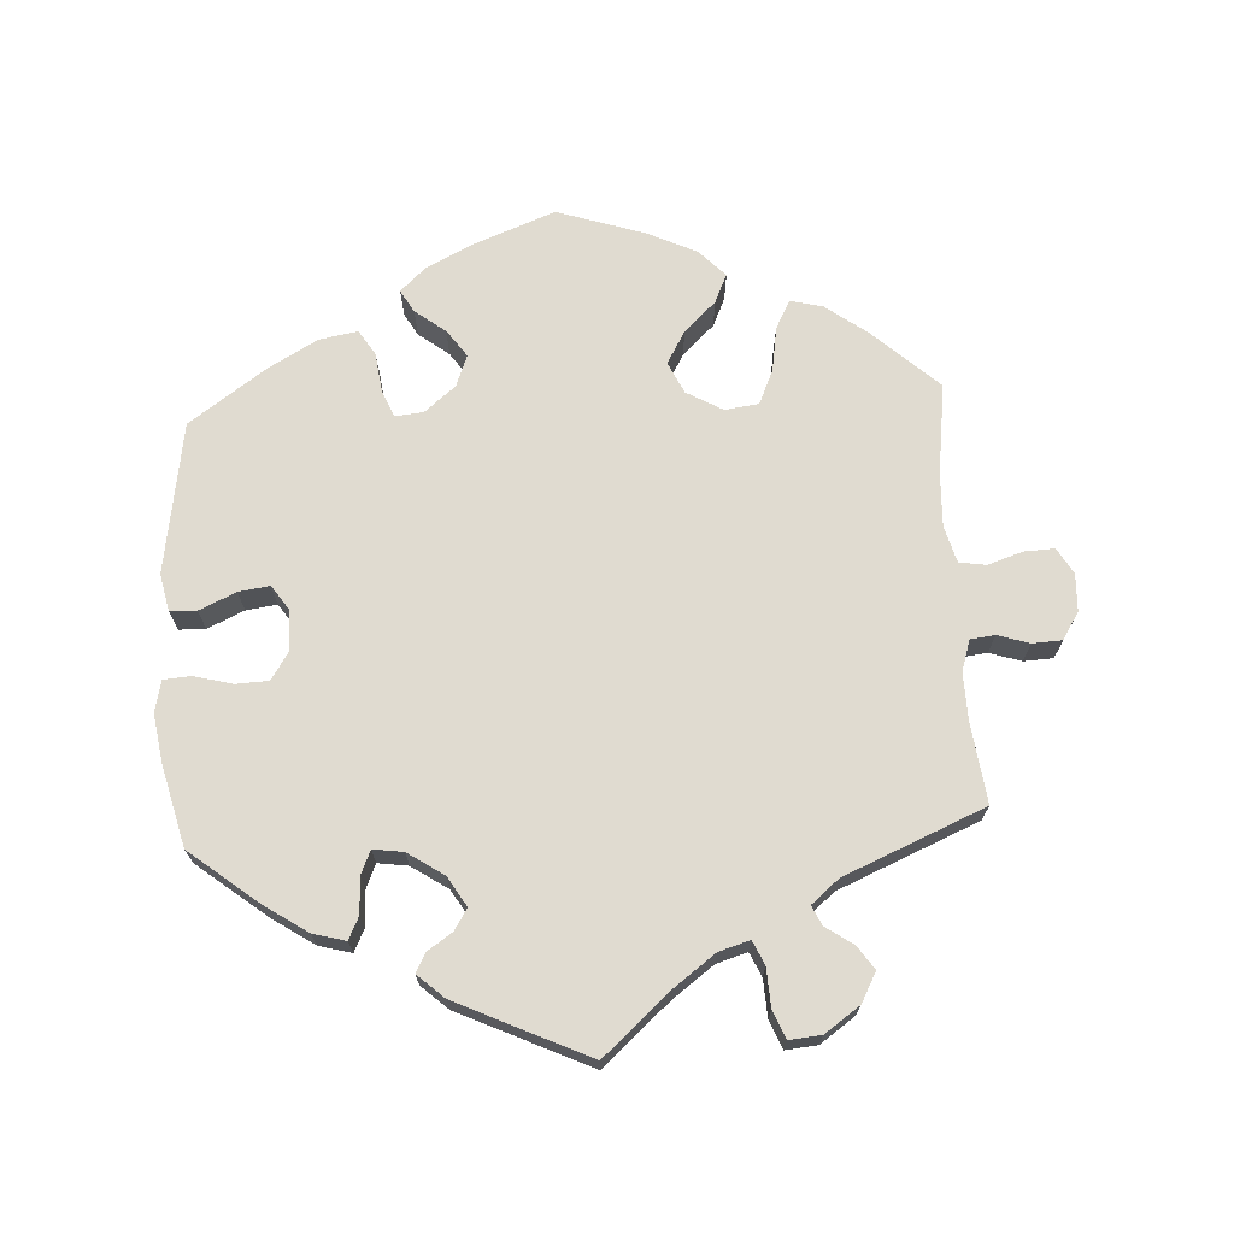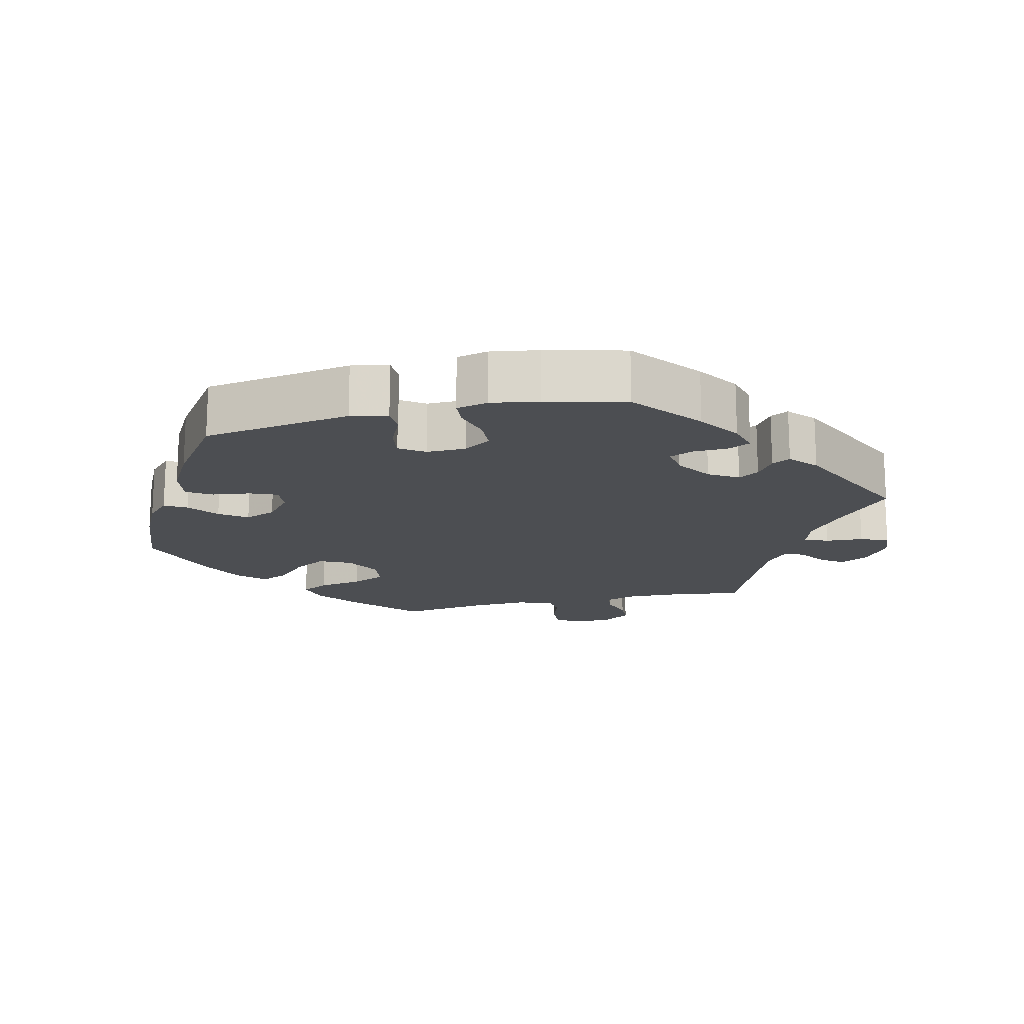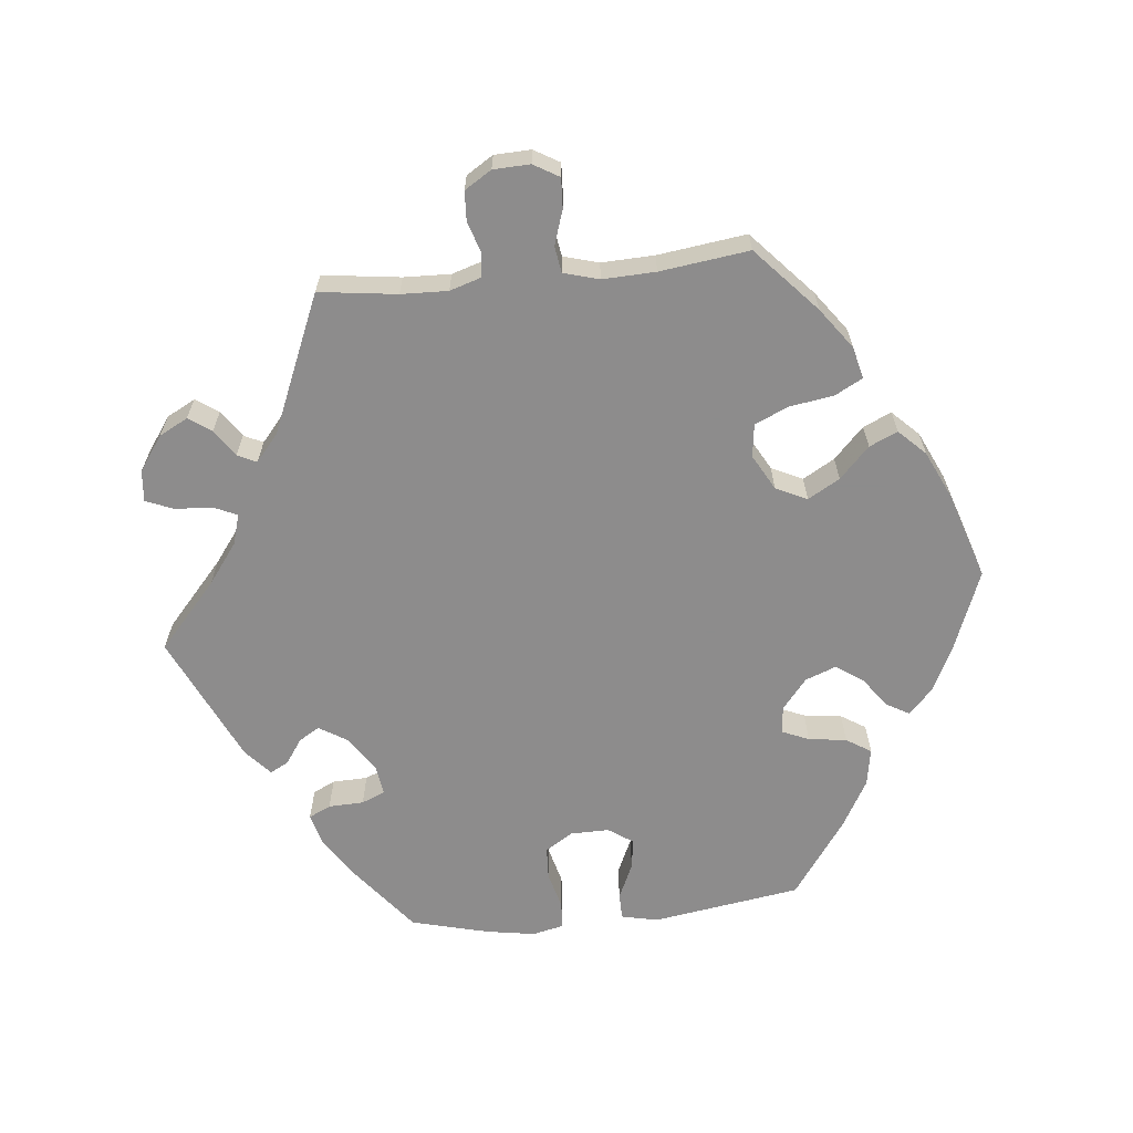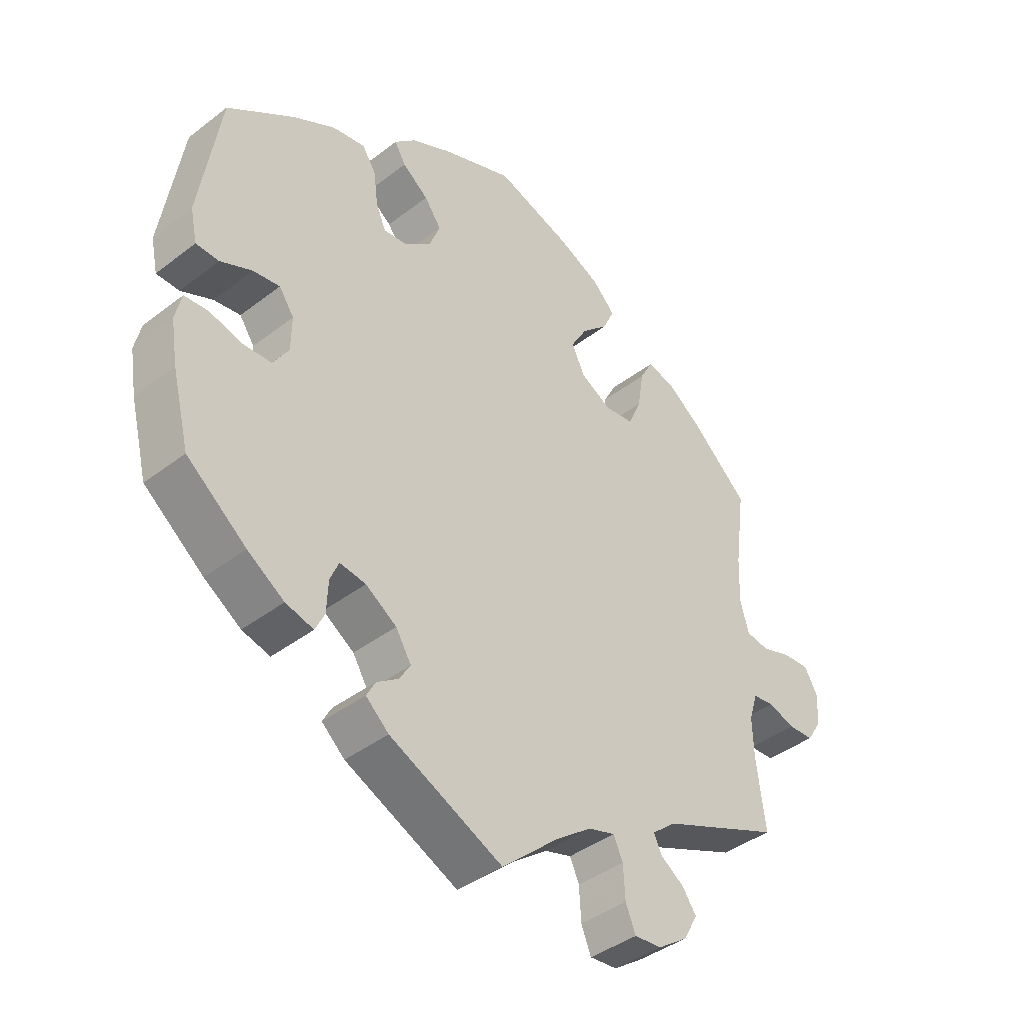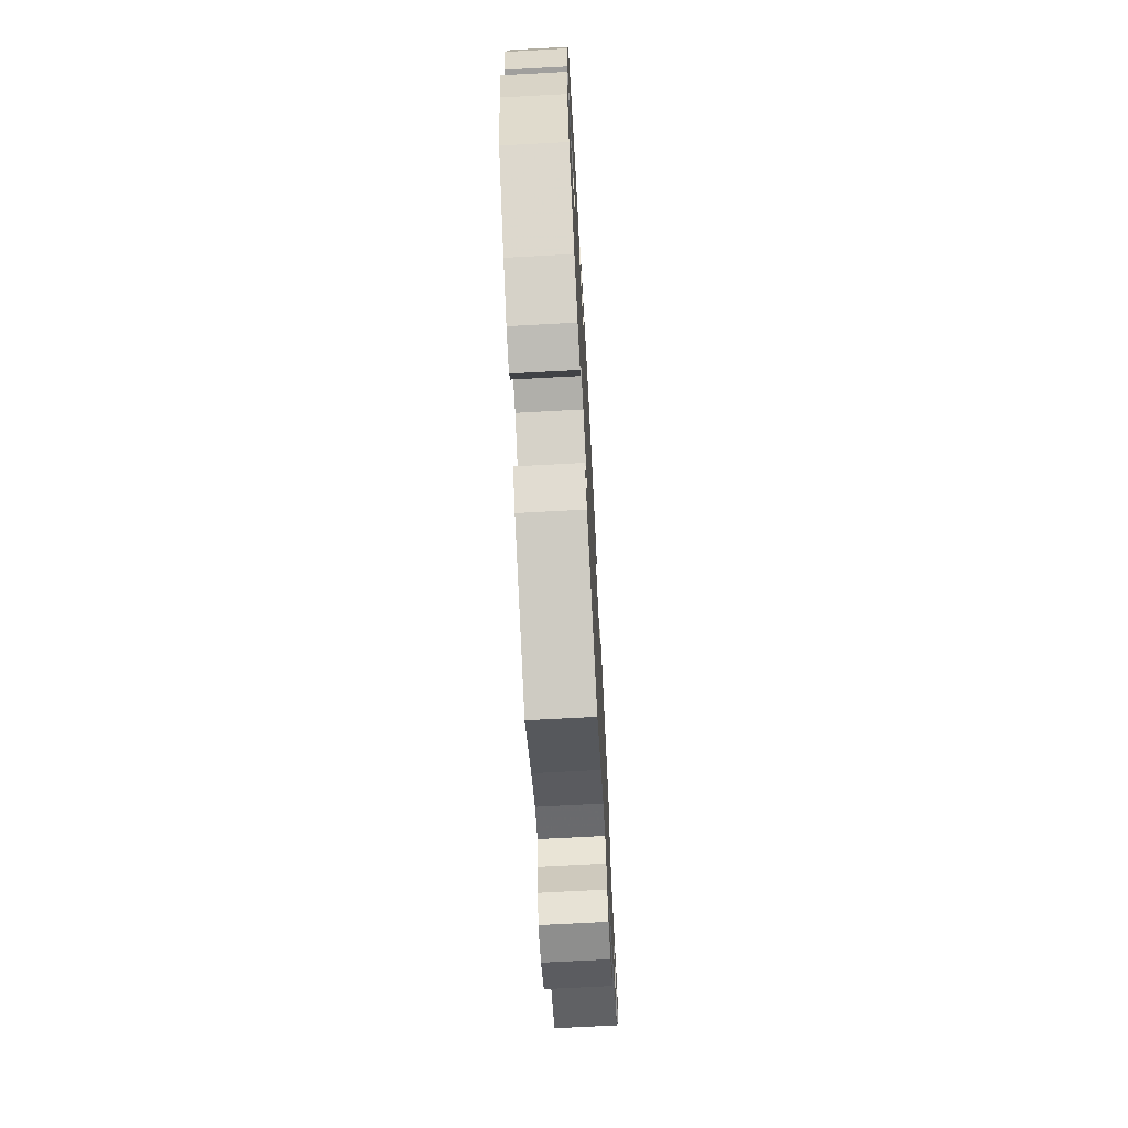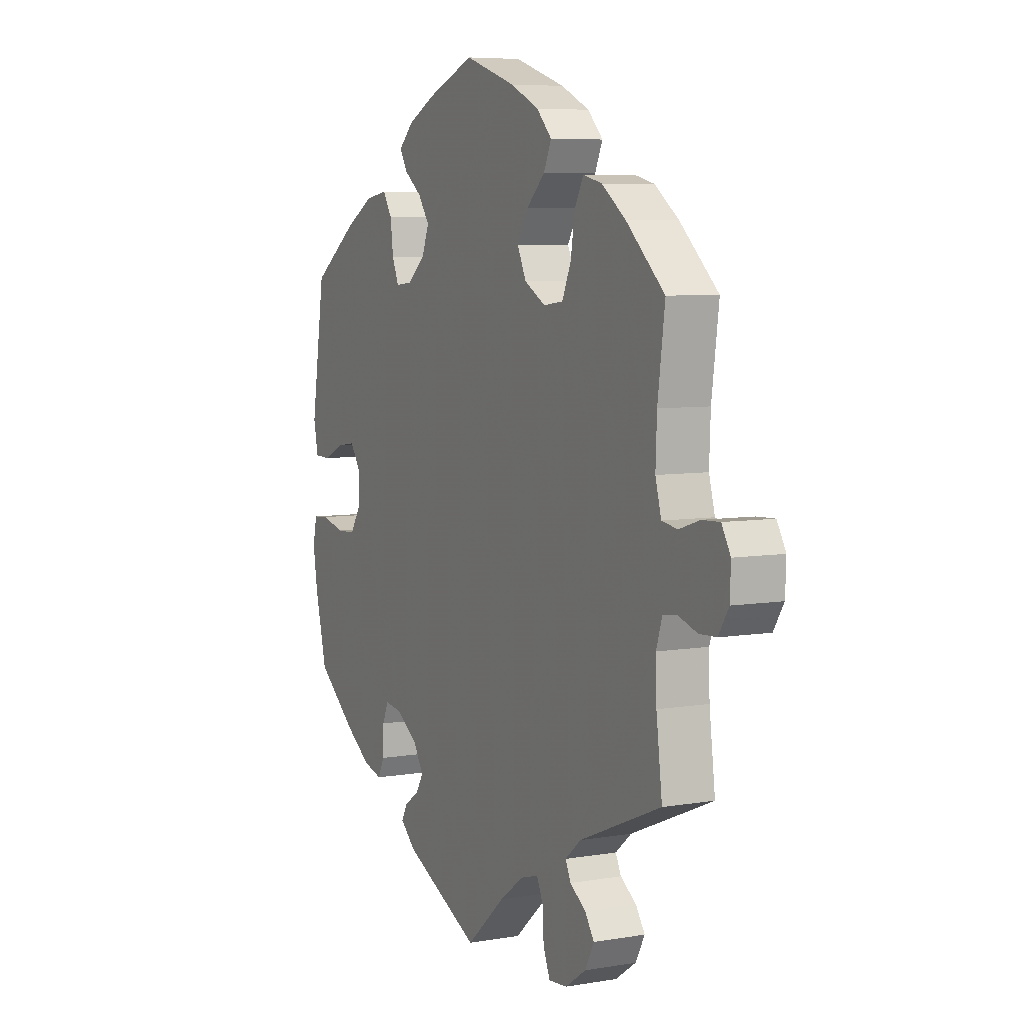
<metadata>
{"format":"obj","ext":"obj","renderer":"f3d","projection":"perspective","resolution":1024,"background":"white","views":[{"elev":70.1,"azim":176.8,"up":"+Y"},{"elev":-16.7,"azim":103.4,"up":"+Y"},{"elev":-64.3,"azim":-84.3,"up":"+Y"},{"elev":-41.0,"azim":133.1,"up":"+Z"},{"elev":-69.9,"azim":93.1,"up":"+Z"},{"elev":6.6,"azim":-116.6,"up":"+Z"}]}
</metadata>
<code>
v -0.487 0.07 -0.178
v -0.485 0.07 -0.112
v -0.499 0.07 -0.068
v -0.533 0.07 -0.064
v -0.577 0.07 -0.078
v -0.618 0.07 -0.076
v -0.642 0.07 -0.038
v -0.644 0.07 0.014
v -0.623 0.07 0.05
v -0.581 0.07 0.048
v -0.532 0.07 0.032
v -0.495 0.07 0.038
v -0.481 0.07 0.088
v -0.484 0.07 0.163
v -0.501 0.07 0.289
v -0.41 0.07 0.372
v -0.353 0.07 0.414
v -0.308 0.07 0.425
v -0.287 0.07 0.386
v -0.277 0.07 0.324
v -0.256 0.07 0.276
v -0.209 0.07 0.27
v -0.159 0.07 0.298
v -0.138 0.07 0.342
v -0.164 0.07 0.387
v -0.208 0.07 0.429
v -0.226 0.07 0.469
v -0.19 0.07 0.506
v -0.122 0.07 0.538
v 0 0.07 0.578
v 0.114 0.07 0.534
v 0.179 0.07 0.502
v 0.214 0.07 0.469
v 0.196 0.07 0.438
v 0.154 0.07 0.406
v 0.127 0.07 0.368
v 0.144 0.07 0.324
v 0.187 0.07 0.289
v 0.226 0.07 0.285
v 0.242 0.07 0.323
v 0.249 0.07 0.377
v 0.271 0.07 0.412
v 0.324 0.07 0.403
v 0.392 0.07 0.365
v 0.5 0.07 0.289
v 0.533 0.07 0.079
v 0.522 0.07 0.027
v 0.485 0.07 0.026
v 0.434 0.07 0.049
v 0.391 0.07 0.055
v 0.367 0.07 0.02
v 0.368 0.07 -0.035
v 0.393 0.07 -0.074
v 0.439 0.07 -0.076
v 0.492 0.07 -0.062
v 0.53 0.07 -0.065
v 0.54 0.07 -0.109
v 0.529 0.07 -0.177
v 0.501 0.07 -0.288
v 0.405 0.07 -0.364
v 0.346 0.07 -0.403
v 0.301 0.07 -0.415
v 0.286 0.07 -0.384
v 0.284 0.07 -0.334
v 0.27 0.07 -0.301
v 0.228 0.07 -0.307
v 0.178 0.07 -0.34
v 0.153 0.07 -0.381
v 0.171 0.07 -0.41
v 0.206 0.07 -0.434
v 0.22 0.07 -0.46
v 0.183 0.07 -0.493
v 0.001 0.07 -0.578
v -0.092 0.07 -0.496
v -0.149 0.07 -0.454
v -0.192 0.07 -0.441
v -0.207 0.07 -0.474
v -0.21 0.07 -0.527
v -0.226 0.07 -0.566
v -0.27 0.07 -0.562
v -0.319 0.07 -0.528
v -0.341 0.07 -0.487
v -0.319 0.07 -0.455
v -0.281 0.07 -0.429
v -0.268 0.07 -0.402
v -0.306 0.07 -0.37
v -0.501 0.07 -0.288
v -0.487 0 -0.178
v -0.485 0 -0.112
v -0.499 0 -0.068
v -0.533 0 -0.064
v -0.577 0 -0.078
v -0.618 0 -0.076
v -0.642 0 -0.038
v -0.644 0 0.014
v -0.623 0 0.05
v -0.581 0 0.048
v -0.532 0 0.032
v -0.495 0 0.038
v -0.481 0 0.088
v -0.484 0 0.163
v -0.501 0 0.289
v -0.41 0 0.372
v -0.353 0 0.414
v -0.308 0 0.425
v -0.287 0 0.386
v -0.277 0 0.324
v -0.256 0 0.276
v -0.209 0 0.27
v -0.159 0 0.298
v -0.138 0 0.342
v -0.164 0 0.387
v -0.208 0 0.429
v -0.226 0 0.469
v -0.19 0 0.506
v -0.122 0 0.538
v 0 0 0.578
v 0.114 0 0.534
v 0.179 0 0.502
v 0.214 0 0.469
v 0.196 0 0.438
v 0.154 0 0.406
v 0.127 0 0.368
v 0.144 0 0.324
v 0.187 0 0.289
v 0.226 0 0.285
v 0.242 0 0.323
v 0.249 0 0.377
v 0.271 0 0.412
v 0.324 0 0.403
v 0.392 0 0.365
v 0.5 0 0.289
v 0.533 0 0.079
v 0.522 0 0.027
v 0.485 0 0.026
v 0.434 0 0.049
v 0.391 0 0.055
v 0.367 0 0.02
v 0.368 0 -0.035
v 0.393 0 -0.074
v 0.439 0 -0.076
v 0.492 0 -0.062
v 0.53 0 -0.065
v 0.54 0 -0.109
v 0.529 0 -0.177
v 0.501 0 -0.288
v 0.405 0 -0.364
v 0.346 0 -0.403
v 0.301 0 -0.415
v 0.286 0 -0.384
v 0.284 0 -0.334
v 0.27 0 -0.301
v 0.228 0 -0.307
v 0.178 0 -0.34
v 0.153 0 -0.381
v 0.171 0 -0.41
v 0.206 0 -0.434
v 0.22 0 -0.46
v 0.183 0 -0.493
v 0.001 0 -0.578
v -0.092 0 -0.496
v -0.149 0 -0.454
v -0.192 0 -0.441
v -0.207 0 -0.474
v -0.21 0 -0.527
v -0.226 0 -0.566
v -0.27 0 -0.562
v -0.319 0 -0.528
v -0.341 0 -0.487
v -0.319 0 -0.455
v -0.281 0 -0.429
v -0.268 0 -0.402
v -0.306 0 -0.37
v -0.501 0 -0.288
f 86 87 1
f 85 86 1 2
f 81 82 83 84
f 81 84 85
f 80 81 85
f 77 78 79 80
f 76 77 80 85
f 75 76 85 2
f 71 72 73 74
f 69 70 71 74
f 68 69 74 75
f 67 68 75 2
f 61 62 63 64
f 61 64 65
f 60 61 65
f 59 60 65
f 58 59 65
f 57 58 65 66
f 54 55 56 57
f 53 54 57 66
f 46 47 48 49
f 46 49 50
f 45 46 50
f 44 45 50 51
f 40 41 42 43
f 39 40 43 44
f 32 33 34 35
f 32 35 36
f 31 32 36
f 30 31 36
f 29 30 36 37
f 25 26 27 28
f 24 25 28 29
f 17 18 19 20
f 17 20 21
f 14 15 16 17
f 13 14 17 21
f 12 13 21 22
f 8 9 10 11
f 6 7 8 11
f 4 5 6 11
f 3 4 11 12
f 52 53 66 67
f 51 52 67 2
f 39 44 51 2
f 38 39 2 3
f 24 29 37 38
f 23 24 38
f 22 23 38
f 3 12 22 38
f 88 174 173
f 89 88 173 172
f 171 170 169 168
f 172 171 168
f 172 168 167
f 167 166 165 164
f 172 167 164 163
f 89 172 163 162
f 161 160 159 158
f 161 158 157 156
f 162 161 156 155
f 89 162 155 154
f 151 150 149 148
f 152 151 148
f 152 148 147
f 152 147 146
f 152 146 145
f 153 152 145 144
f 144 143 142 141
f 153 144 141 140
f 136 135 134 133
f 137 136 133
f 137 133 132
f 138 137 132 131
f 130 129 128 127
f 131 130 127 126
f 122 121 120 119
f 123 122 119
f 123 119 118
f 123 118 117
f 124 123 117 116
f 115 114 113 112
f 116 115 112 111
f 107 106 105 104
f 108 107 104
f 104 103 102 101
f 108 104 101 100
f 109 108 100 99
f 98 97 96 95
f 98 95 94 93
f 98 93 92 91
f 99 98 91 90
f 154 153 140 139
f 89 154 139 138
f 89 138 131 126
f 90 89 126 125
f 125 124 116 111
f 125 111 110
f 125 110 109
f 125 109 99 90
f 1 88 89 2
f 2 89 90 3
f 3 90 91 4
f 4 91 92 5
f 5 92 93 6
f 6 93 94 7
f 7 94 95 8
f 8 95 96 9
f 9 96 97 10
f 10 97 98 11
f 11 98 99 12
f 12 99 100 13
f 13 100 101 14
f 14 101 102 15
f 15 102 103 16
f 16 103 104 17
f 17 104 105 18
f 18 105 106 19
f 19 106 107 20
f 20 107 108 21
f 21 108 109 22
f 22 109 110 23
f 23 110 111 24
f 24 111 112 25
f 25 112 113 26
f 26 113 114 27
f 27 114 115 28
f 28 115 116 29
f 29 116 117 30
f 30 117 118 31
f 31 118 119 32
f 32 119 120 33
f 33 120 121 34
f 34 121 122 35
f 35 122 123 36
f 36 123 124 37
f 37 124 125 38
f 38 125 126 39
f 39 126 127 40
f 40 127 128 41
f 41 128 129 42
f 42 129 130 43
f 43 130 131 44
f 44 131 132 45
f 45 132 133 46
f 46 133 134 47
f 47 134 135 48
f 48 135 136 49
f 49 136 137 50
f 50 137 138 51
f 51 138 139 52
f 52 139 140 53
f 53 140 141 54
f 54 141 142 55
f 55 142 143 56
f 56 143 144 57
f 57 144 145 58
f 58 145 146 59
f 59 146 147 60
f 60 147 148 61
f 61 148 149 62
f 62 149 150 63
f 63 150 151 64
f 64 151 152 65
f 65 152 153 66
f 66 153 154 67
f 67 154 155 68
f 68 155 156 69
f 69 156 157 70
f 70 157 158 71
f 71 158 159 72
f 72 159 160 73
f 73 160 161 74
f 74 161 162 75
f 75 162 163 76
f 76 163 164 77
f 77 164 165 78
f 78 165 166 79
f 79 166 167 80
f 80 167 168 81
f 81 168 169 82
f 82 169 170 83
f 83 170 171 84
f 84 171 172 85
f 85 172 173 86
f 86 173 174 87
f 87 174 88 1

</code>
